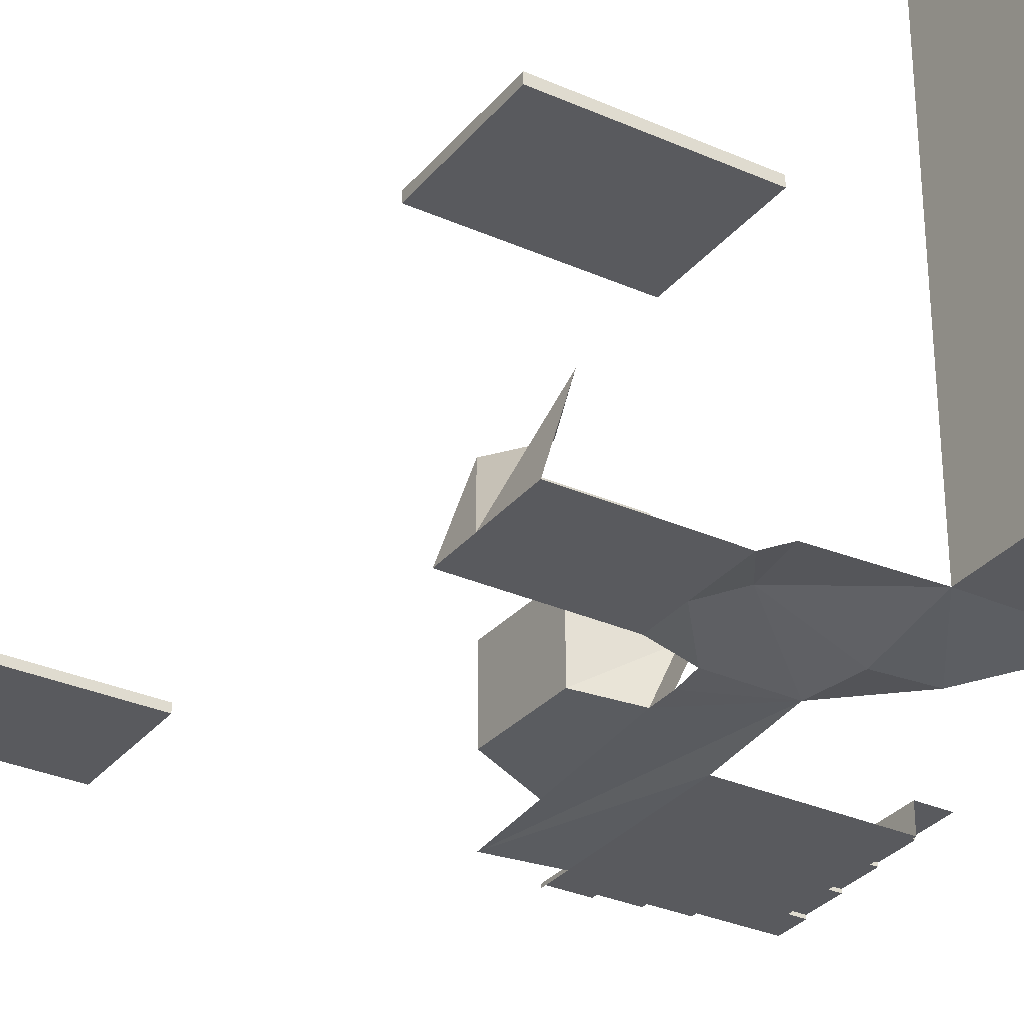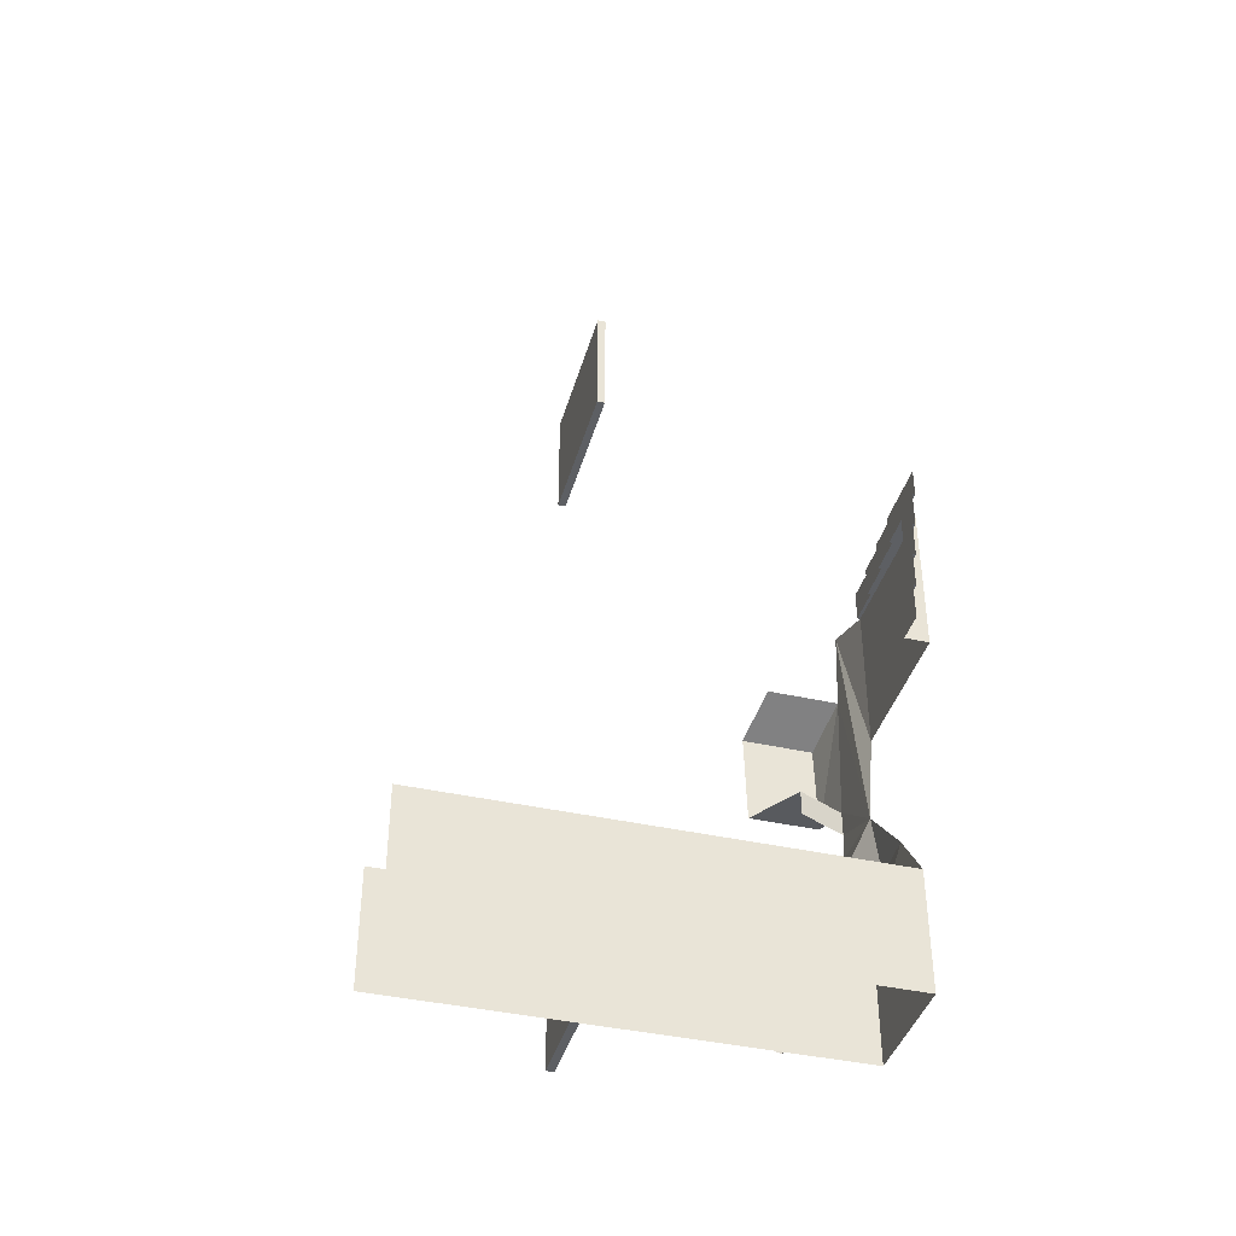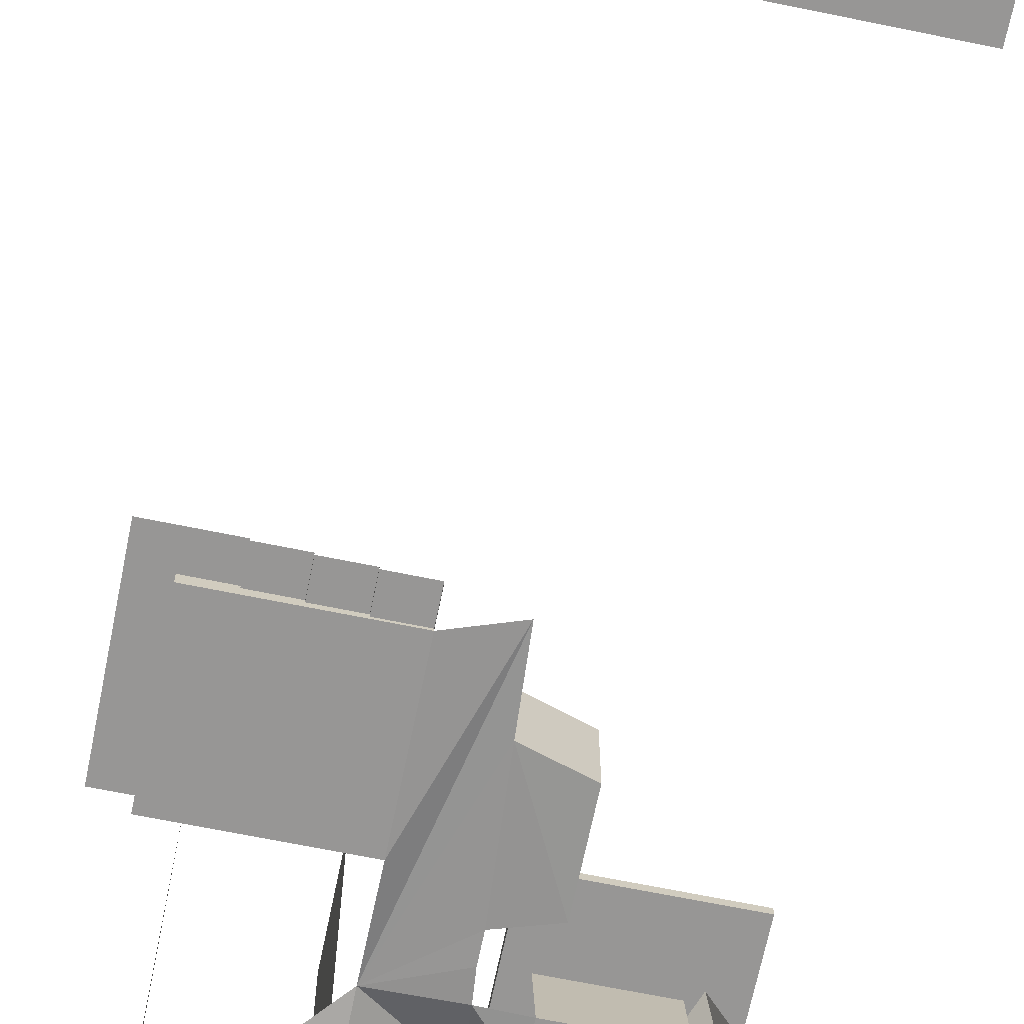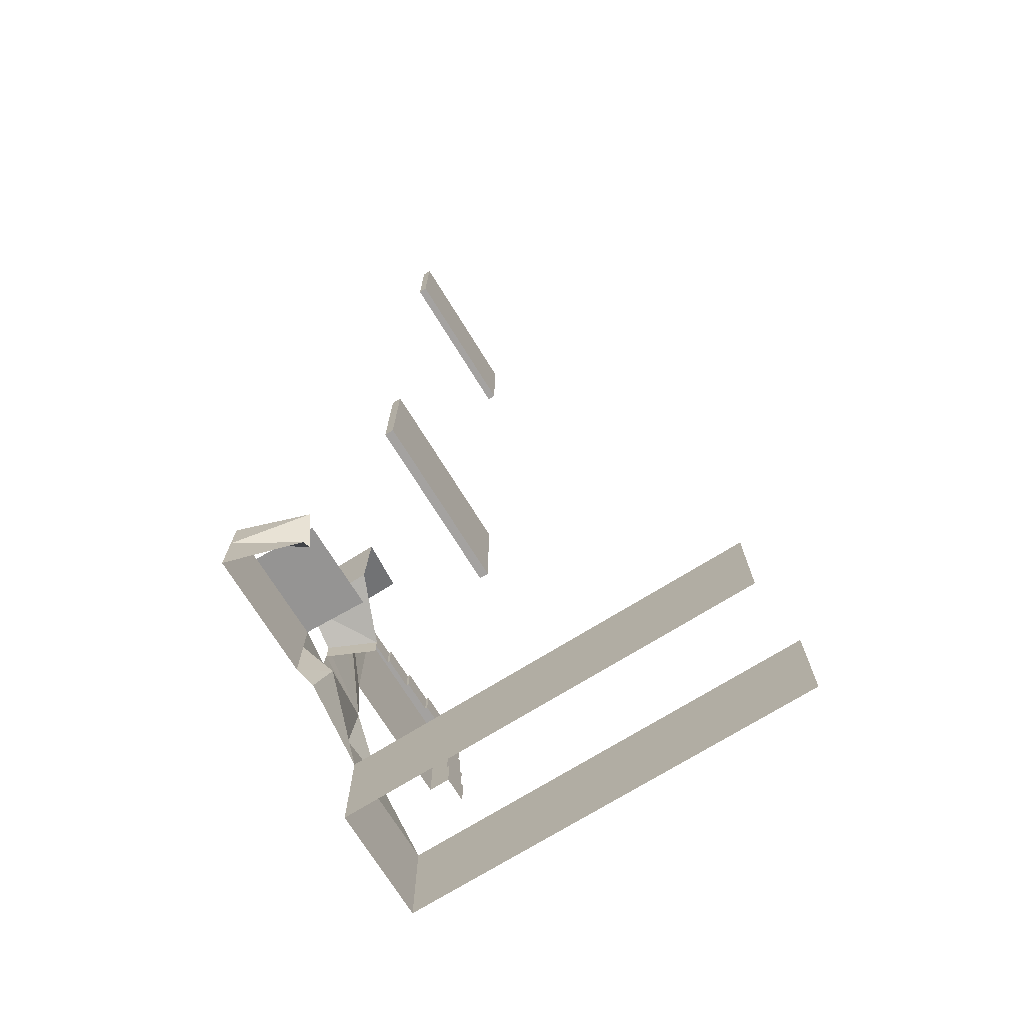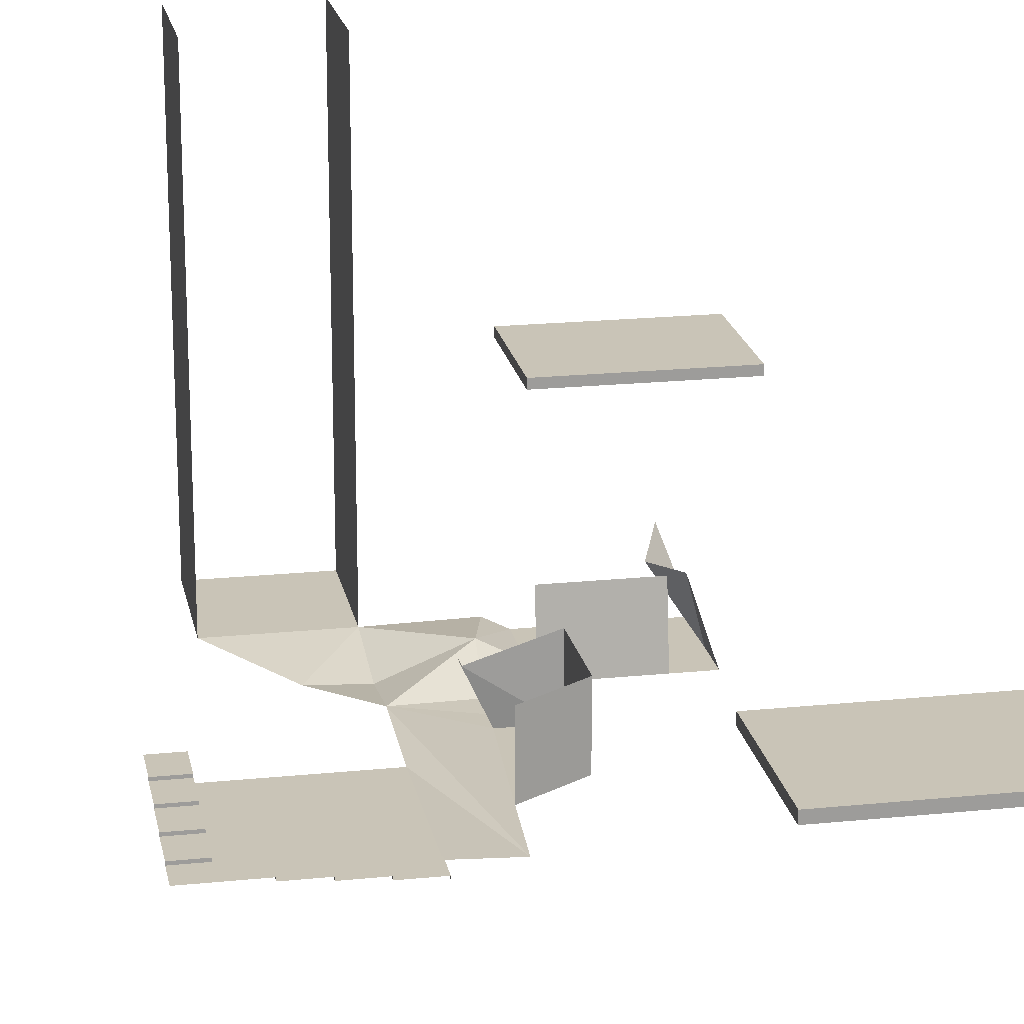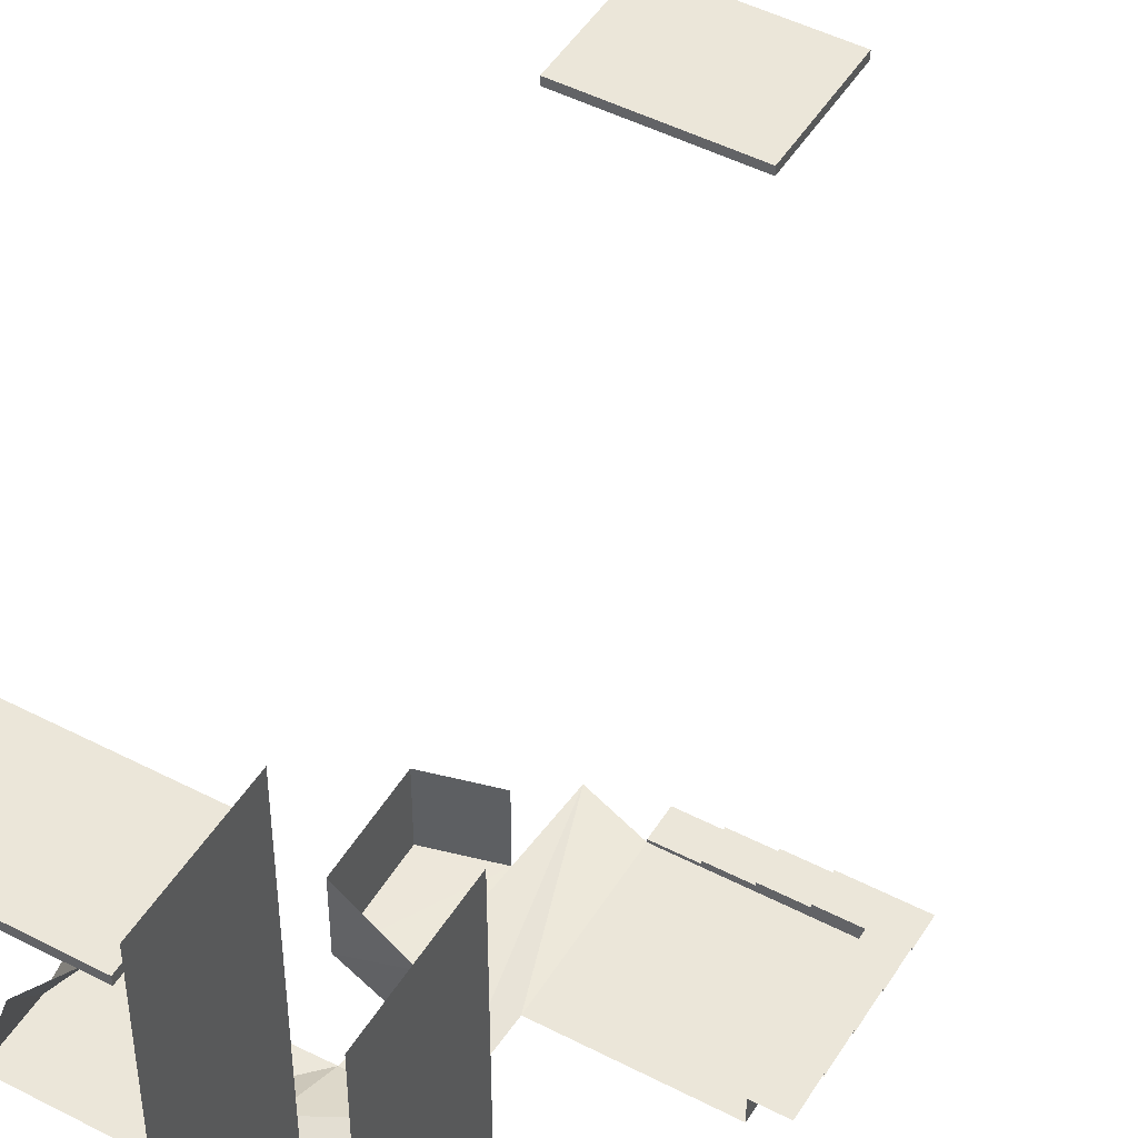
<metadata>
{"format":"obj","ext":"obj","renderer":"f3d","projection":"perspective","resolution":1024,"background":"white","views":[{"elev":-31.3,"azim":147.7,"up":"+Y"},{"elev":-40.3,"azim":-105.5,"up":"+Z"},{"elev":-67.8,"azim":-11.6,"up":"+Y"},{"elev":-72.7,"azim":121.8,"up":"+Z"},{"elev":20.0,"azim":-10.7,"up":"+Y"},{"elev":47.6,"azim":-149.7,"up":"+Y"}]}
</metadata>
<code>
v 0 0 0
v 5 2 0
v 0 1 -5
v 6 1.5 -4
v 0 0.5 4
v -3.5 0.2 0
v -8 1 -5
v 4.663 0.5546 4.032
v 3.638 0.337 21.08
v 0 0 20
v 7.334 1 0.8441
v 7.334 1 3.72
v 7.334 1 -3.325
v 16.26 1 0.8441
v 16.26 1 3.72
v 16.26 1 -3.325
v 13.29 5.541 0.378
v 14.6 6.039 3.499
v 14.56 6.298 -2.987
v 13.79 1 3.72
v 7.334 5.776 3.029
v 13.79 5.776 3.029
v 3.95 0.4032 15.9
v 4.5 0.5 7.5
v 7.68 0.7987 8.312
v 7.702 0.9467 14.49
v 3.95 5.222 15.9
v 3 3.75 7.5
v 7.68 5.618 8.312
v 7.702 5.766 14.49
v 4.5 0.5 5.8
v 3 3.75 5.8
v 0 0 10
v -10 0 20
v -10 0 10
v -5 0 20
v -7.5 0 20
v -2.5 0 20
v 0 0.2 20
v -2.5 0.2 20
v -2.5 0.4 20
v -5 0.4 20
v -5 0.6 20
v -7.5 0.6 20
v -7.5 0.8 20
v -10 0.8 20
v 0 0 22
v 0 0.2 22
v -2.5 0.2 22
v -2.5 0.4 22
v -5 0.4 22
v -5 0.6 22
v -7.5 0.6 22
v -7.5 0.8 22
v -10 0.8 22
v -10 0 15
v -10 0 17.5
v -10 0 12.5
v -10 1 20
v -10 1 17.5
v -10 1.2 17.5
v -10 1.2 15
v -10 1.4 15
v -10 1.4 12.5
v -10 1.6 10
v -10 1.6 12.5
v -12 0.8 20
v -12 1 20
v -12 1 17.5
v -12 1.2 17.5
v -12 1.2 15
v -12 1.4 15
v -12 1.4 12.5
v -12 1.6 10
v -12 1.6 12.5
v -12 0.8 22
v 10 1 -3.325
v 10.9 1 -3.325
v 7 15.42 -5.61
v 7 15.42 2.727
v 18.38 15.42 -5.61
v 18.38 15.42 2.727
v 7 16 -5.61
v 7 16 2.727
v 18.38 16 -5.61
v 18.38 16 2.727
v 0 1 -13
v -8 1 -13
v 0 31 -5
v -8 31 -5
v 0 31 -13
v -8 31 -13
v 18.38 15.42 42.73
v 7 15.42 42.73
v 18.38 16 42.73
v 7 16 42.73
v 18.38 15.42 51.34
v 7 15.42 51.34
v 18.38 16 51.34
v 7 16 51.34
f 1 2 3
f 3 2 4
f 2 1 5
f 5 1 6
f 1 3 6
f 6 3 7
f 5 8 2
f 23 24 5
f 9 5 33
f 8 11 2
f 12 11 8
f 4 2 13
f 11 13 2
f 13 11 14
f 11 12 20
f 14 11 15
f 14 77 13
f 14 17 19
f 14 15 18
f 20 15 11
f 12 22 20
f 23 25 24
f 25 23 26
f 26 29 25
f 26 27 30
f 25 28 24
f 24 32 31
f 24 28 32
f 36 33 56
f 10 9 33
f 38 40 39
f 38 36 40
f 42 40 36
f 40 42 41
f 36 37 42
f 44 42 37
f 42 44 43
f 10 38 39
f 37 34 44
f 46 44 34
f 44 46 45
f 46 54 45
f 42 50 41
f 45 53 44
f 41 49 40
f 39 47 10
f 44 52 43
f 43 51 42
f 40 48 39
f 34 57 46
f 60 46 57
f 46 60 59
f 61 60 62
f 62 60 56
f 57 56 60
f 63 62 64
f 64 62 58
f 56 58 62
f 66 64 65
f 58 35 64
f 65 64 35
f 73 63 64
f 72 62 63
f 74 66 65
f 60 68 59
f 59 67 46
f 71 61 62
f 75 64 66
f 70 60 61
f 46 76 55
f 84 85 83
f 81 86 82
f 80 83 79
f 83 81 79
f 81 80 79
f 3 88 7
f 3 91 87
f 88 90 7
f 8 5 31
f 16 14 19
f 17 14 18
f 16 78 14
f 78 77 14
f 95 97 93
f 96 93 94
f 82 84 80
f 97 100 98
f 93 98 94
f 94 100 96
f 96 99 95
f 31 5 24
f 5 9 23
f 12 21 22
f 26 30 29
f 26 23 27
f 25 29 28
f 38 10 33
f 33 35 58
f 56 57 37
f 57 34 37
f 33 58 56
f 36 38 33
f 37 36 56
f 46 55 54
f 42 51 50
f 45 54 53
f 41 50 49
f 39 48 47
f 44 53 52
f 43 52 51
f 40 49 48
f 73 72 63
f 72 71 62
f 74 75 66
f 60 69 68
f 59 68 67
f 71 70 61
f 75 73 64
f 70 69 60
f 46 67 76
f 84 86 85
f 81 85 86
f 80 84 83
f 83 85 81
f 81 82 80
f 3 87 88
f 3 89 91
f 88 92 90
f 95 99 97
f 96 95 93
f 82 86 84
f 97 99 100
f 93 97 98
f 94 98 100
f 96 100 99

</code>
